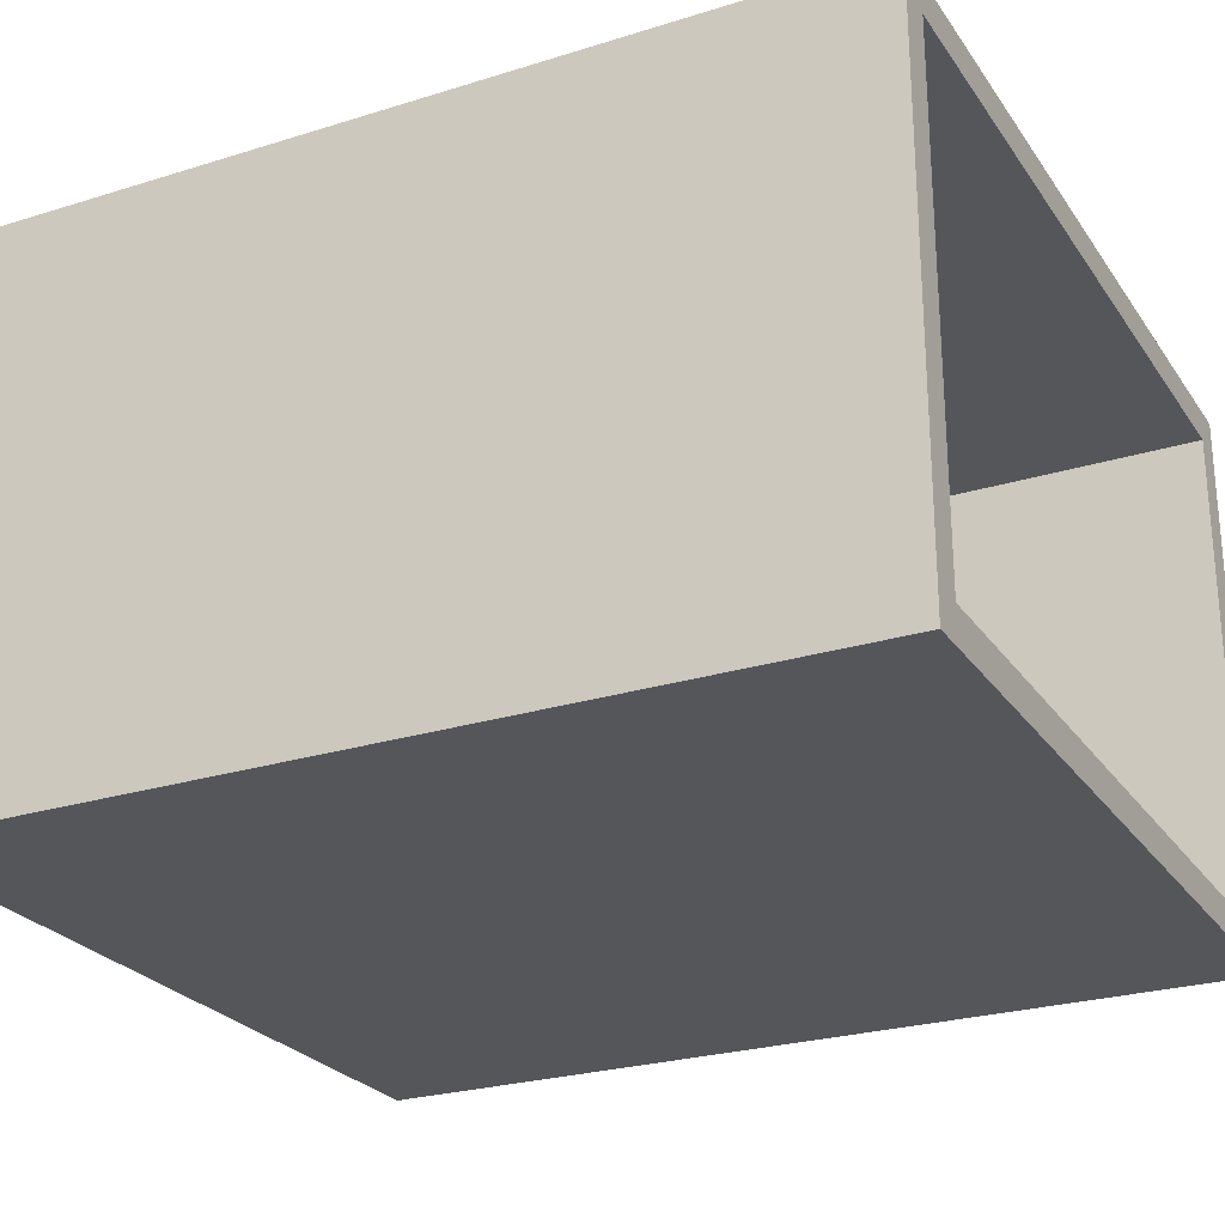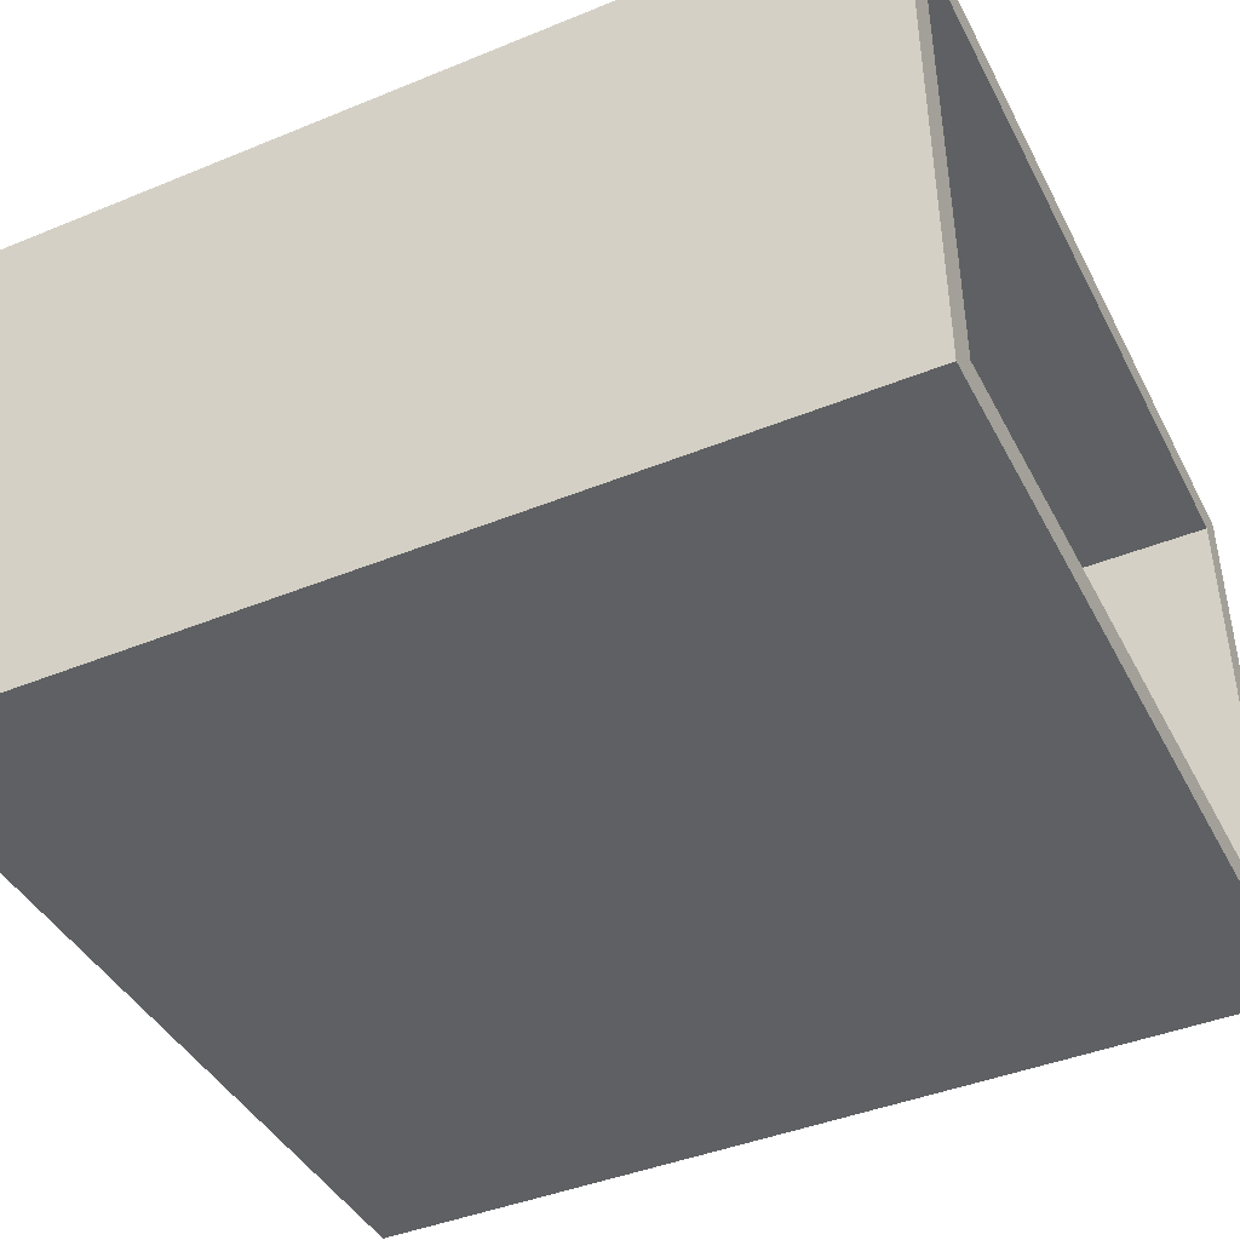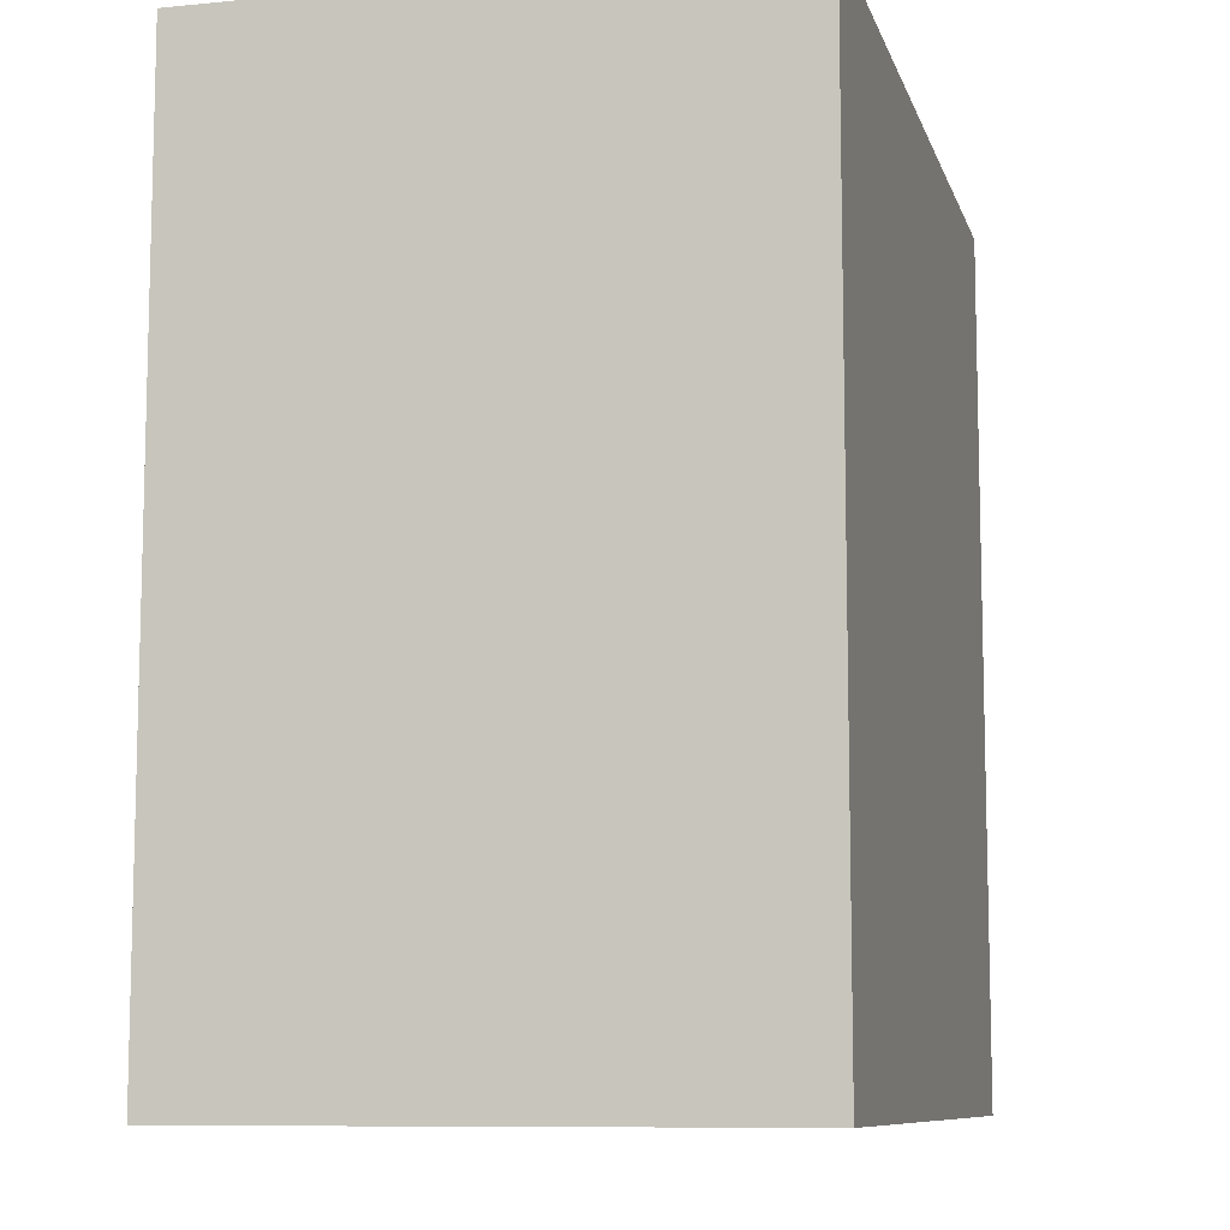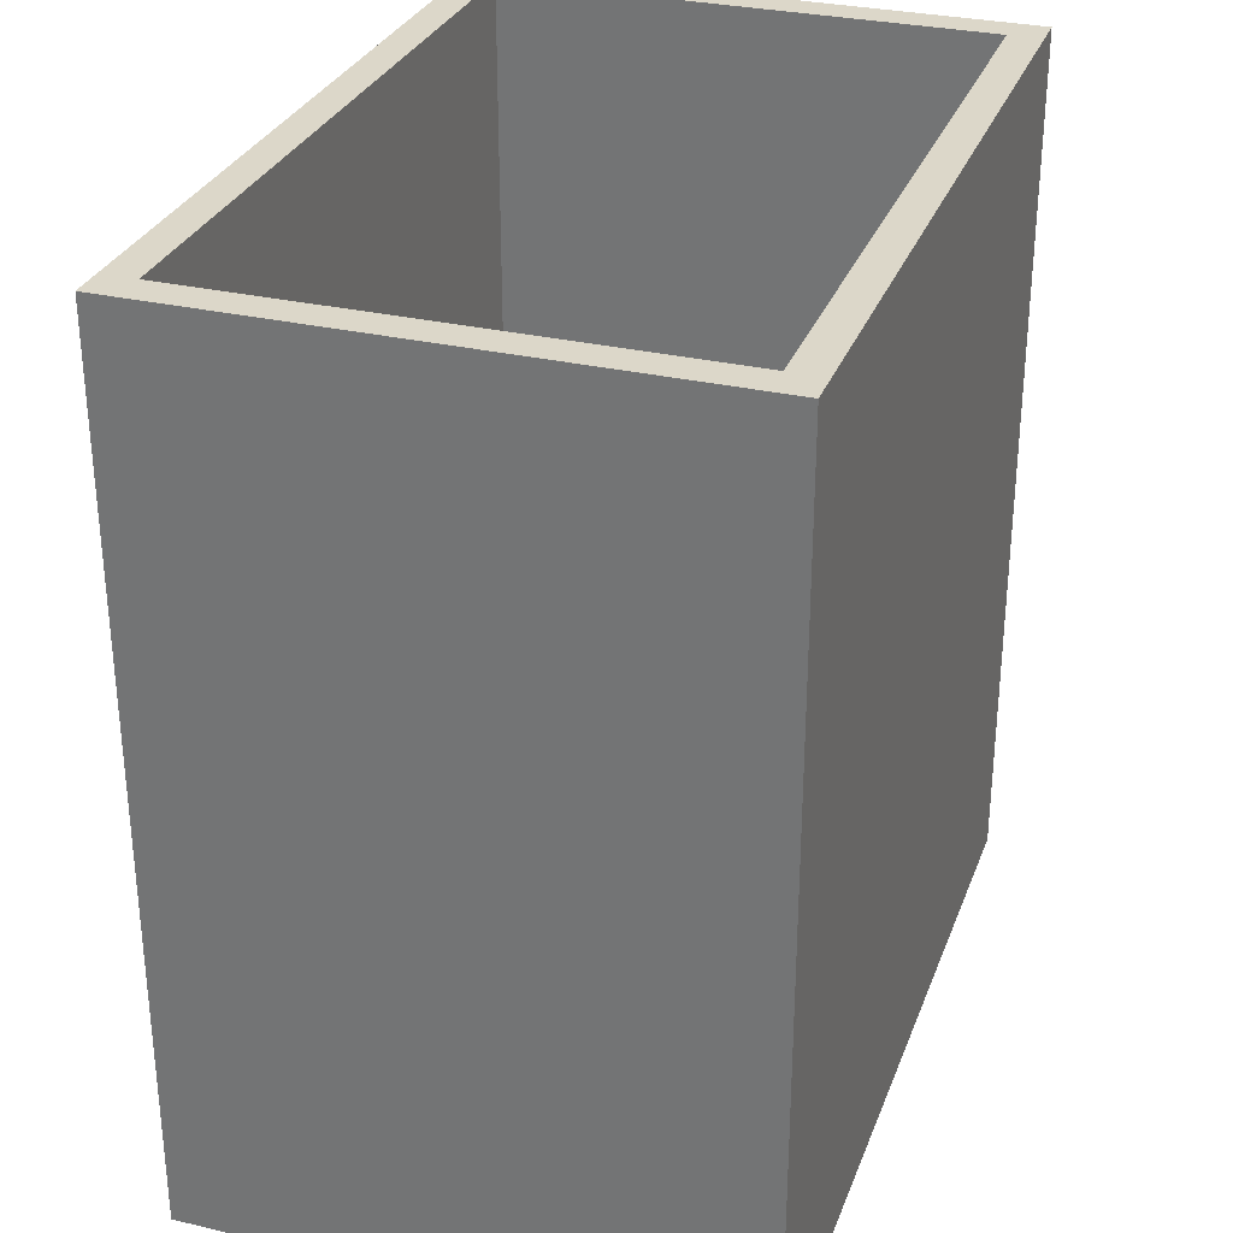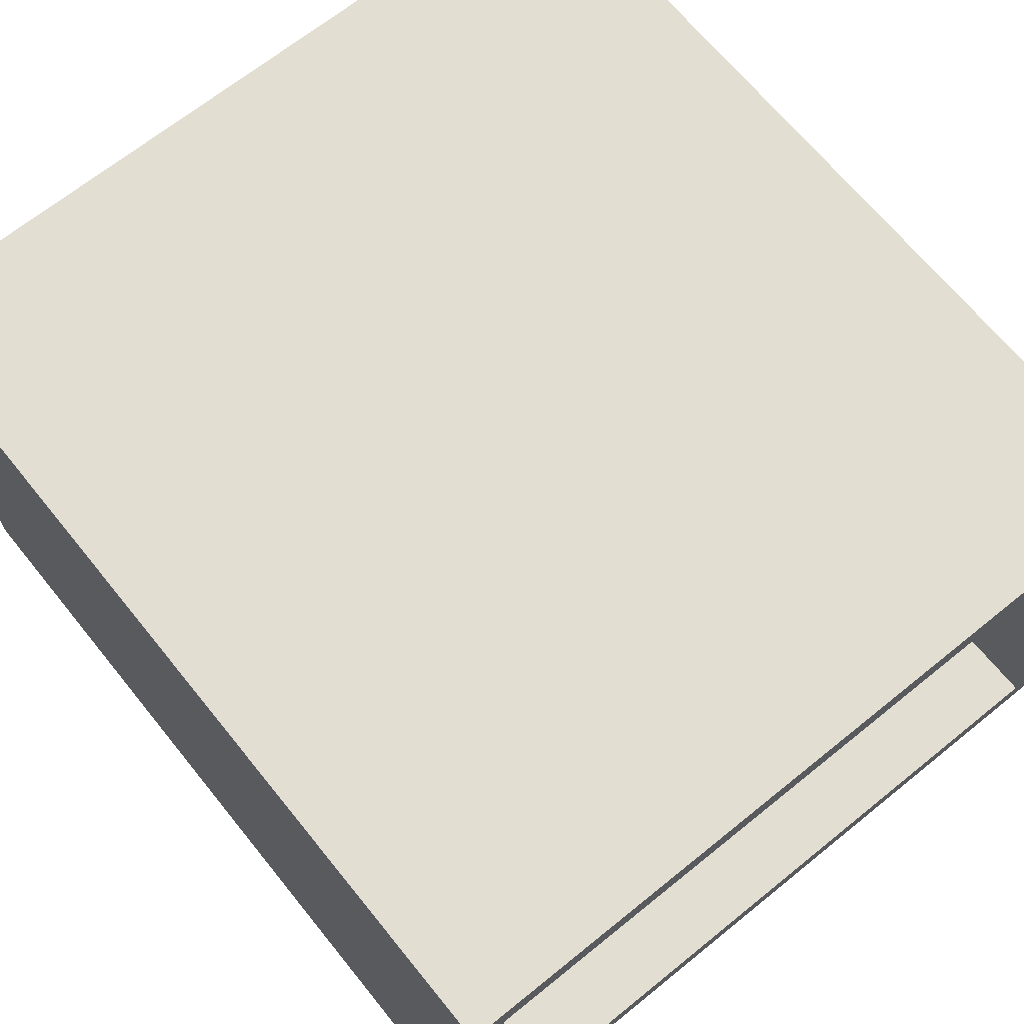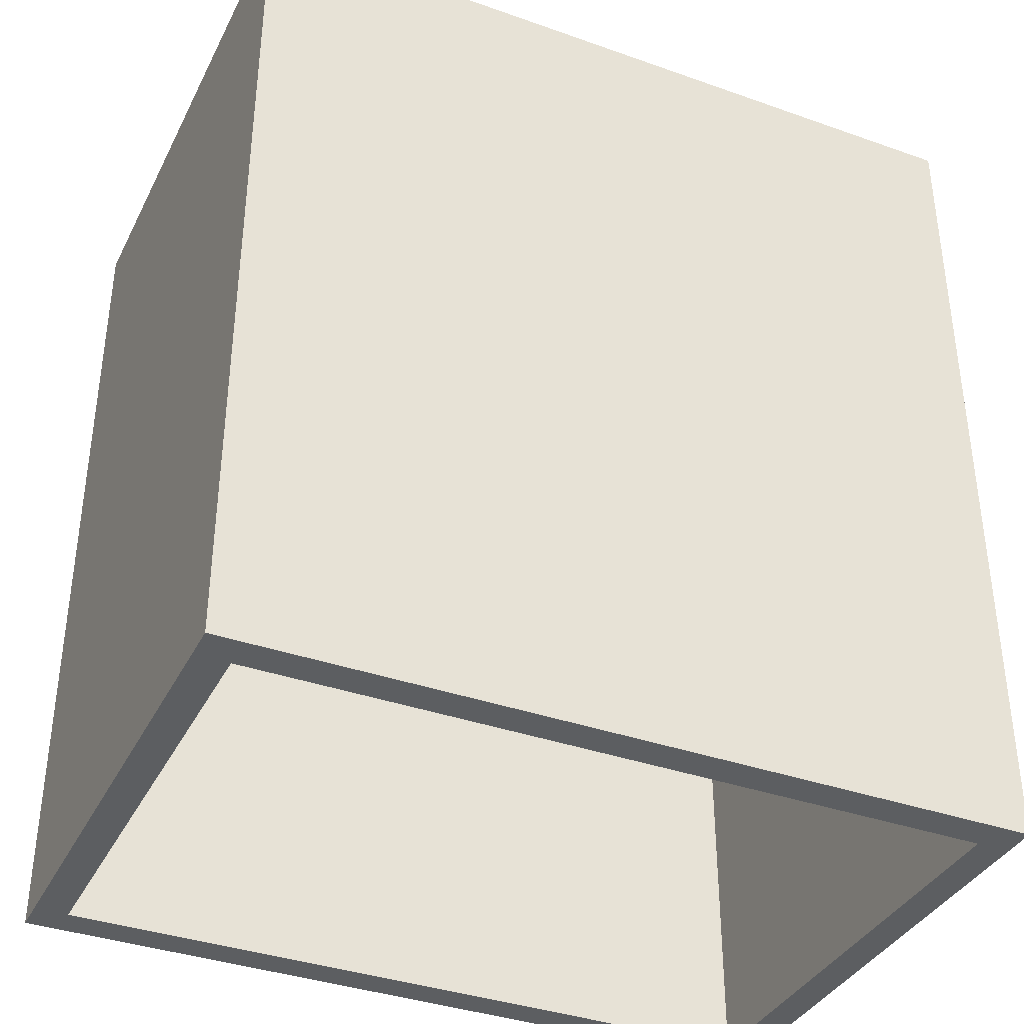
<metadata>
{"format":"obj","ext":"obj","renderer":"f3d","projection":"perspective","resolution":1024,"background":"white","views":[{"elev":-25.5,"azim":116.6,"up":"+Z"},{"elev":-42.6,"azim":116.0,"up":"+Z"},{"elev":-9.3,"azim":104.4,"up":"+Y"},{"elev":30.3,"azim":108.6,"up":"+Y"},{"elev":67.7,"azim":141.0,"up":"+Z"},{"elev":-37.3,"azim":155.6,"up":"+Y"}]}
</metadata>
<code>
v -9.65 -116.7 6.403
v 9.65 -116.7 6.403
v -9.65 -93.44 6.403
v 9.65 -93.44 6.403
v -9.65 -93.44 -6.403
v 9.65 -93.44 -6.403
v -9.65 -116.7 -6.403
v 9.65 -116.7 -6.403
v -10.54 -116.7 7.295
v 10.54 -116.7 7.295
v 10.54 -93.44 7.295
v -10.54 -93.44 7.295
v -10.54 -93.44 -7.295
v 10.54 -93.44 -7.295
v 10.54 -116.7 -7.295
v -10.54 -116.7 -7.295
v 10.54 -105.1 7.295
v -10.54 -105.1 7.295
v -10.54 -105.1 -7.295
v 10.54 -105.1 -7.295
v -9.65 -105.1 -6.403
v 9.65 -105.1 -6.403
v 9.65 -105.1 6.403
v -9.65 -105.1 6.403
f 9 10 17 18
f 19 20 15 16
f 10 15 20 17
f 16 9 18 19
f 24 3 4 23
f 5 21 22 6
f 23 4 6 22
f 24 21 5 3
f 1 2 10 9
f 4 3 12 11
f 5 6 14 13
f 8 7 16 15
f 2 8 15 10
f 6 4 11 14
f 7 1 9 16
f 3 5 13 12
f 18 17 11 12
f 19 18 12 13
f 13 14 20 19
f 17 20 14 11
f 21 7 8 22
f 2 23 22 8
f 1 24 23 2
f 7 21 24 1

</code>
